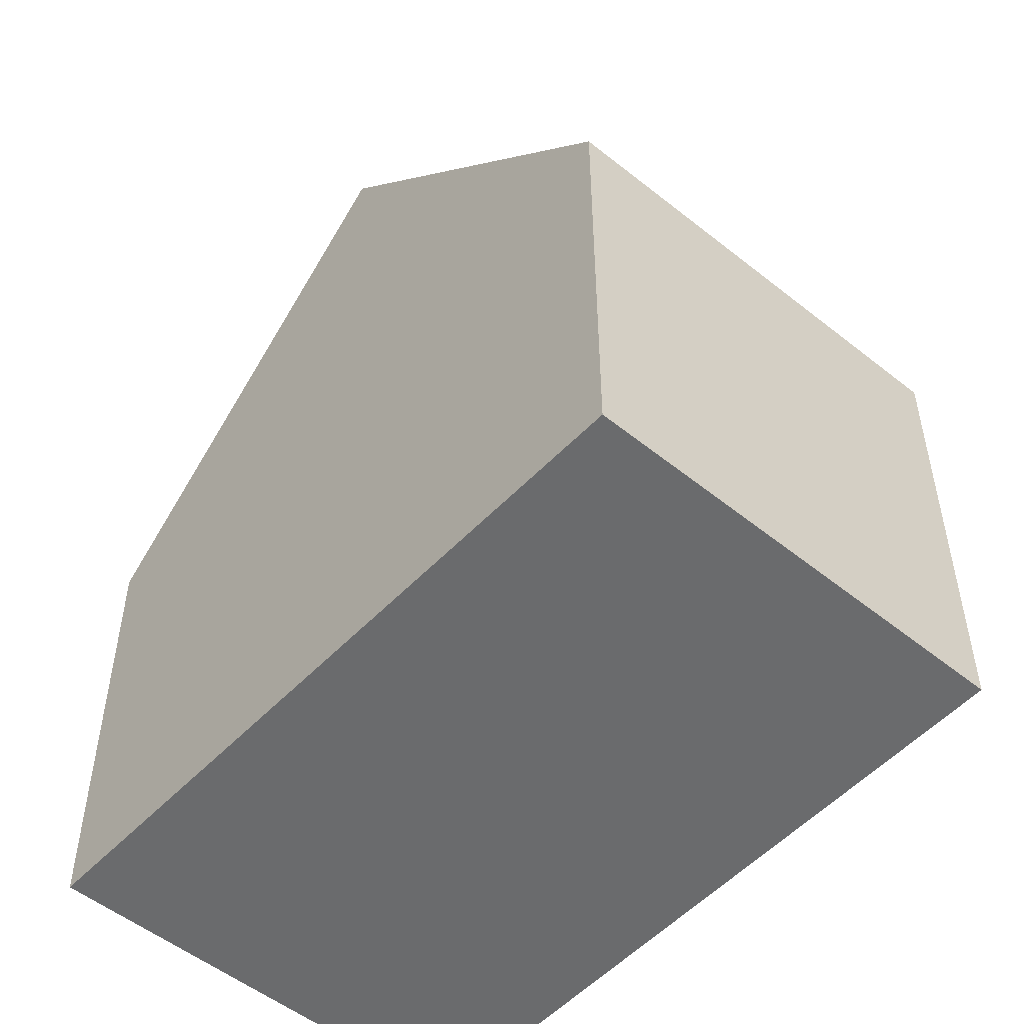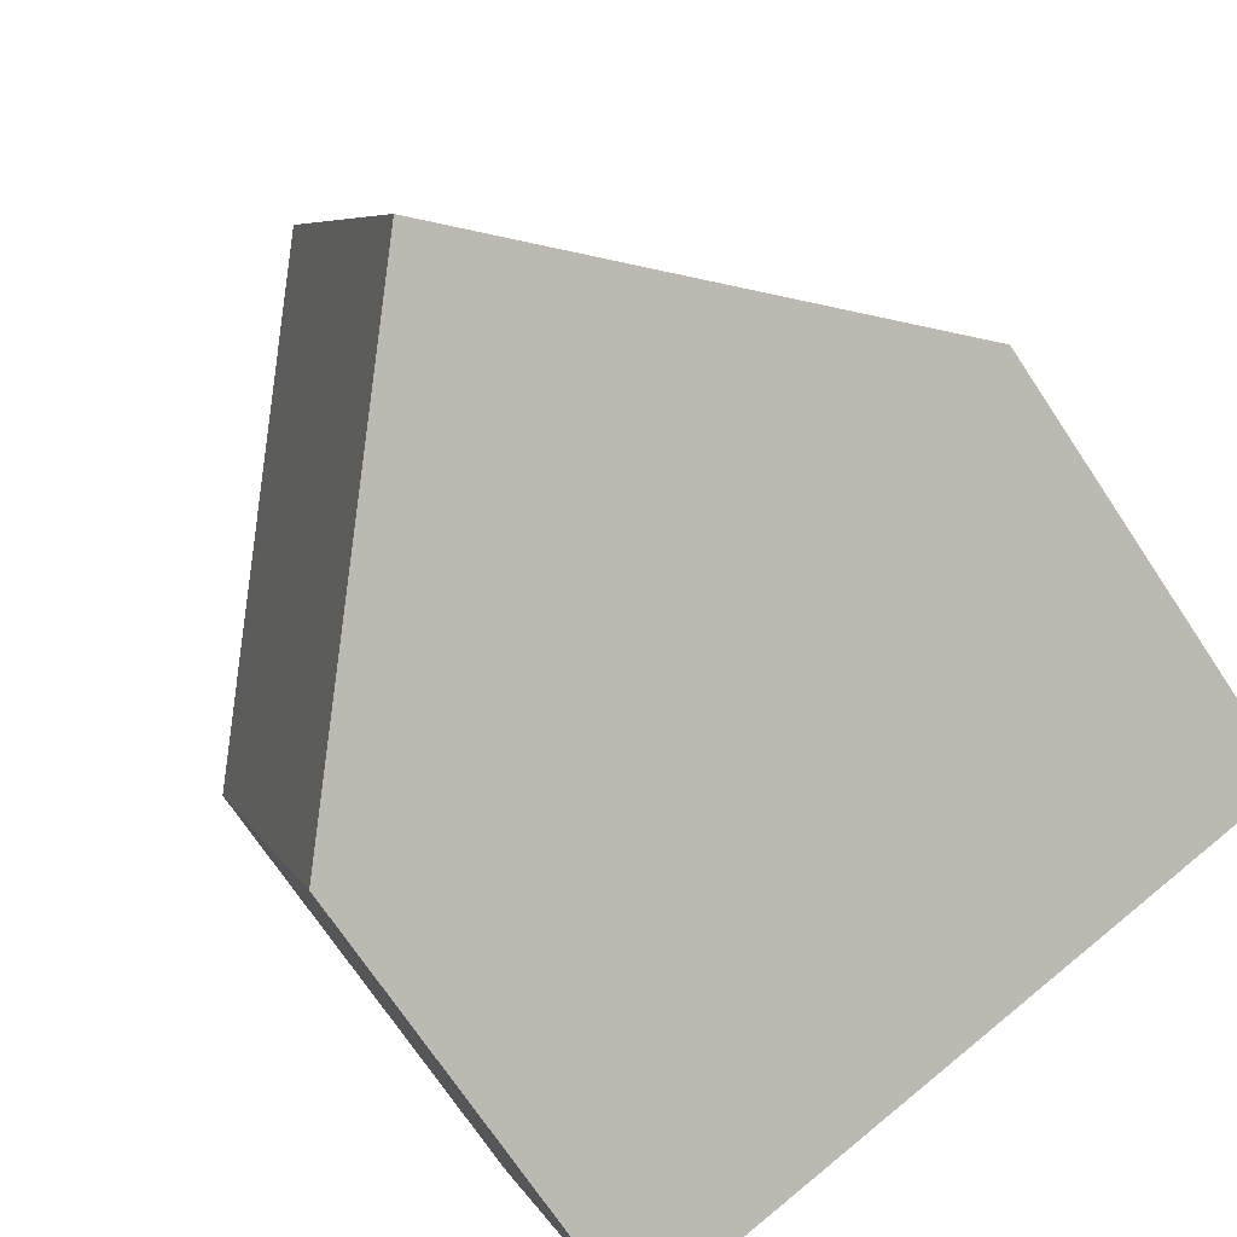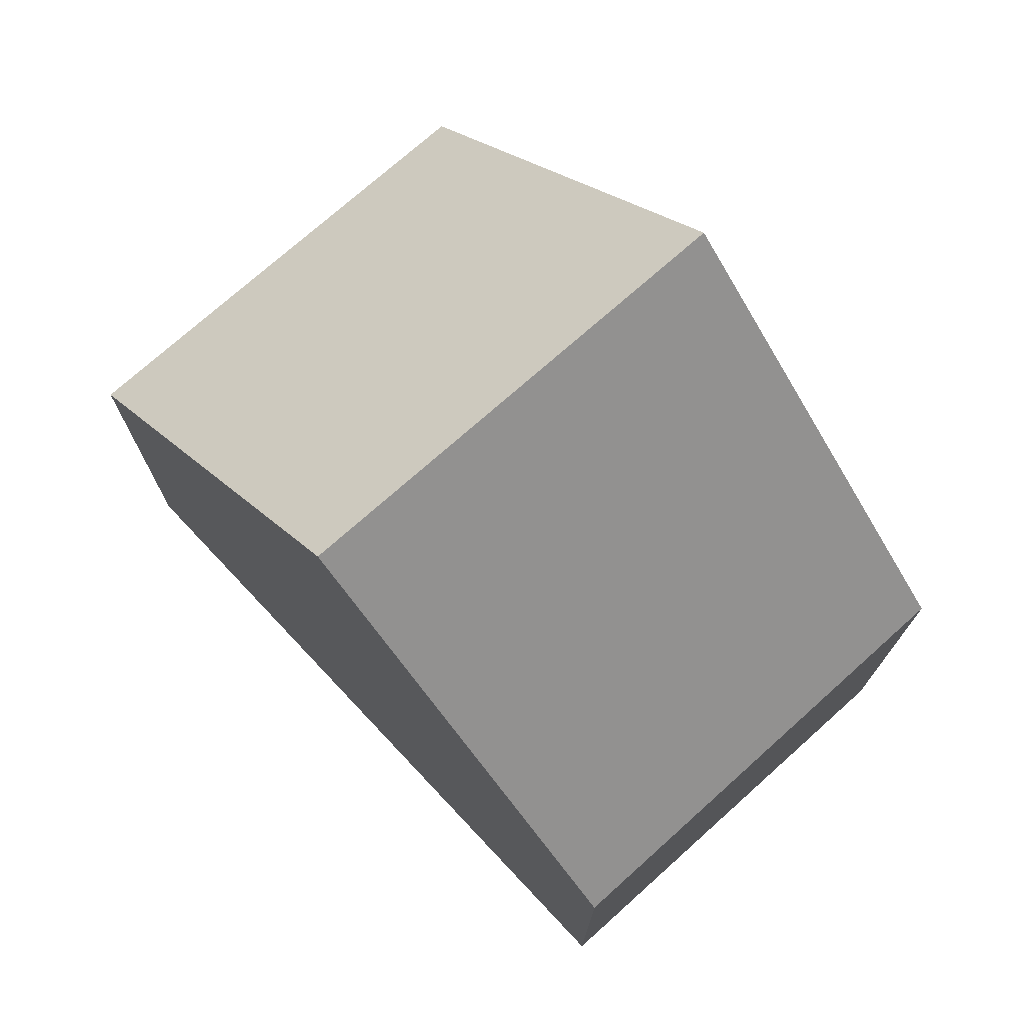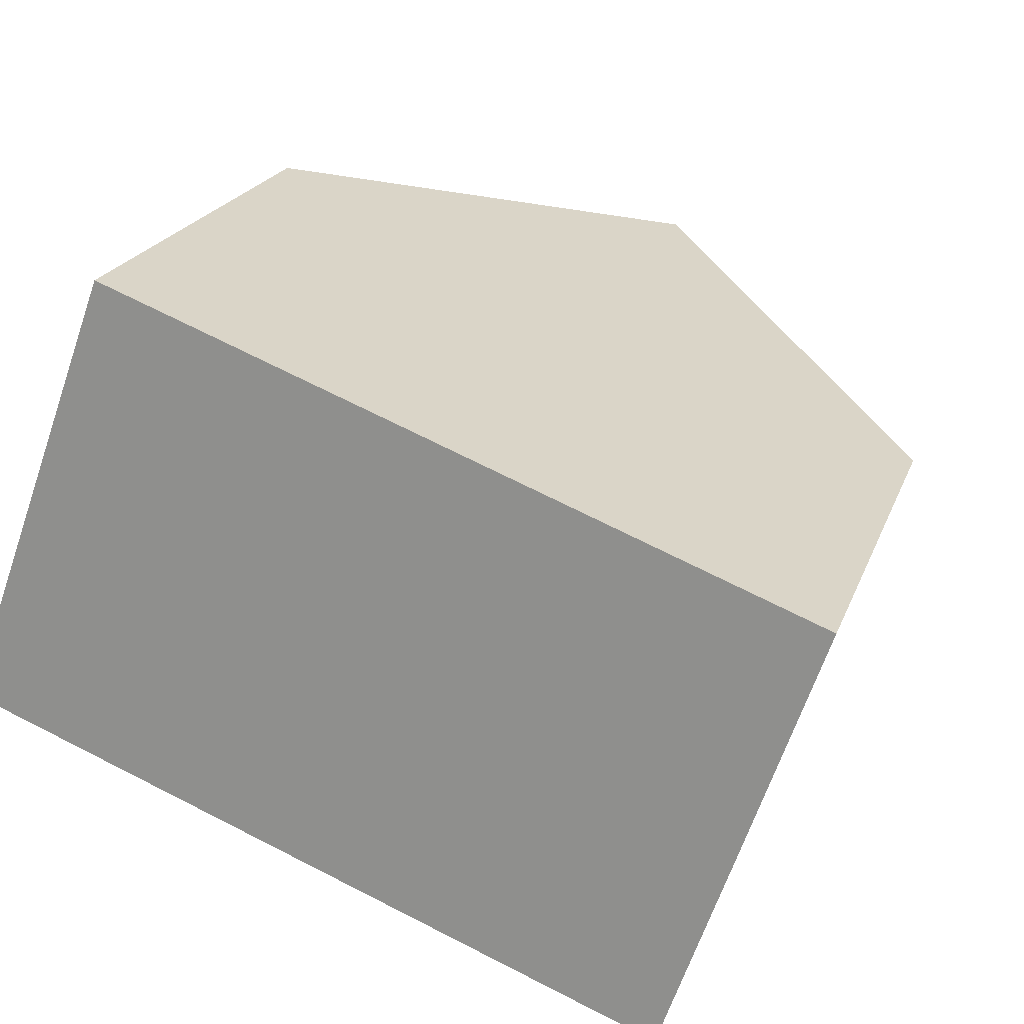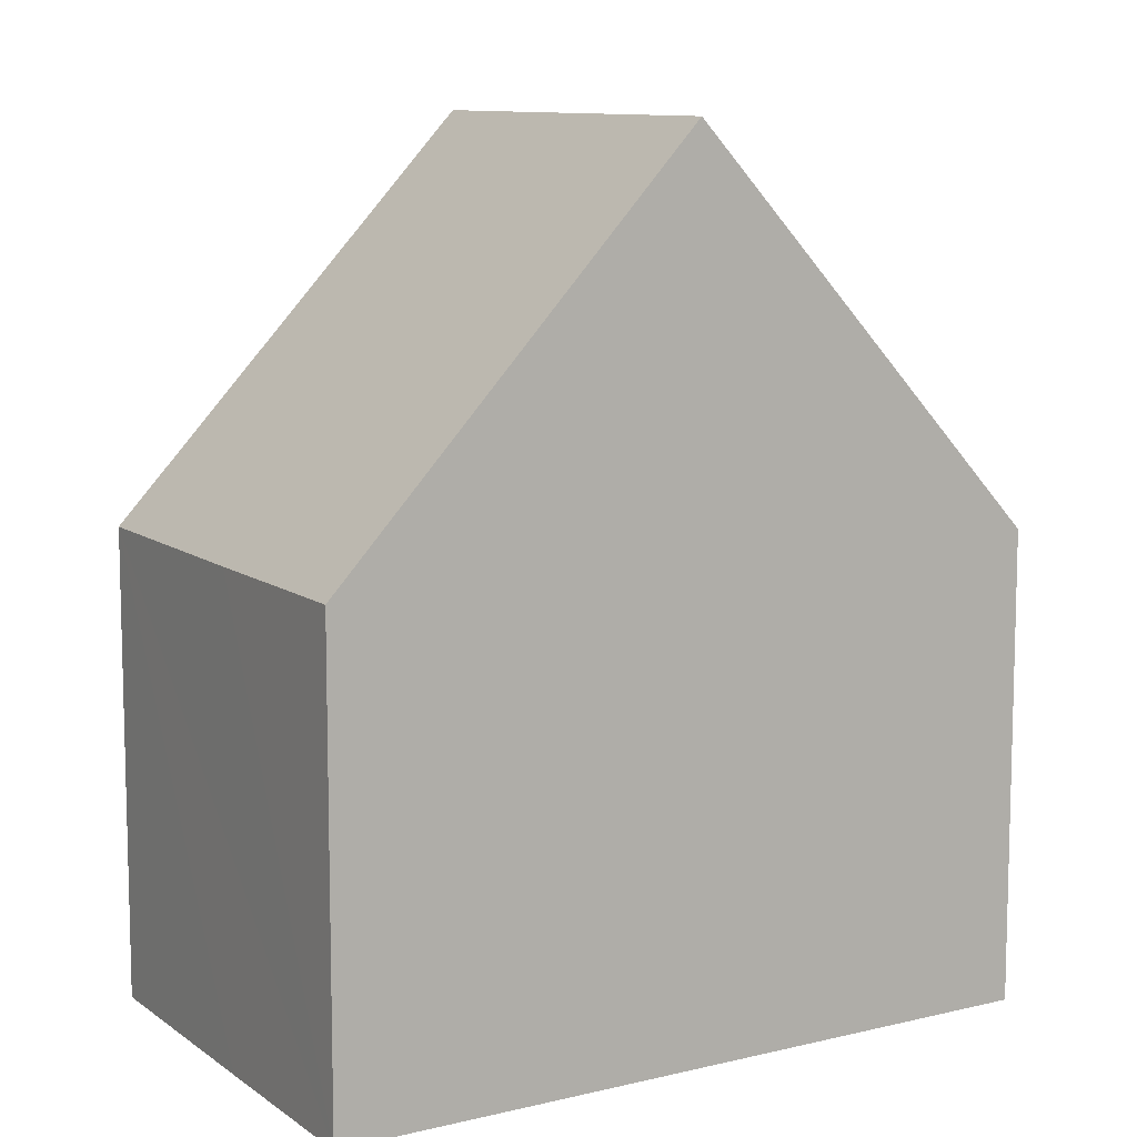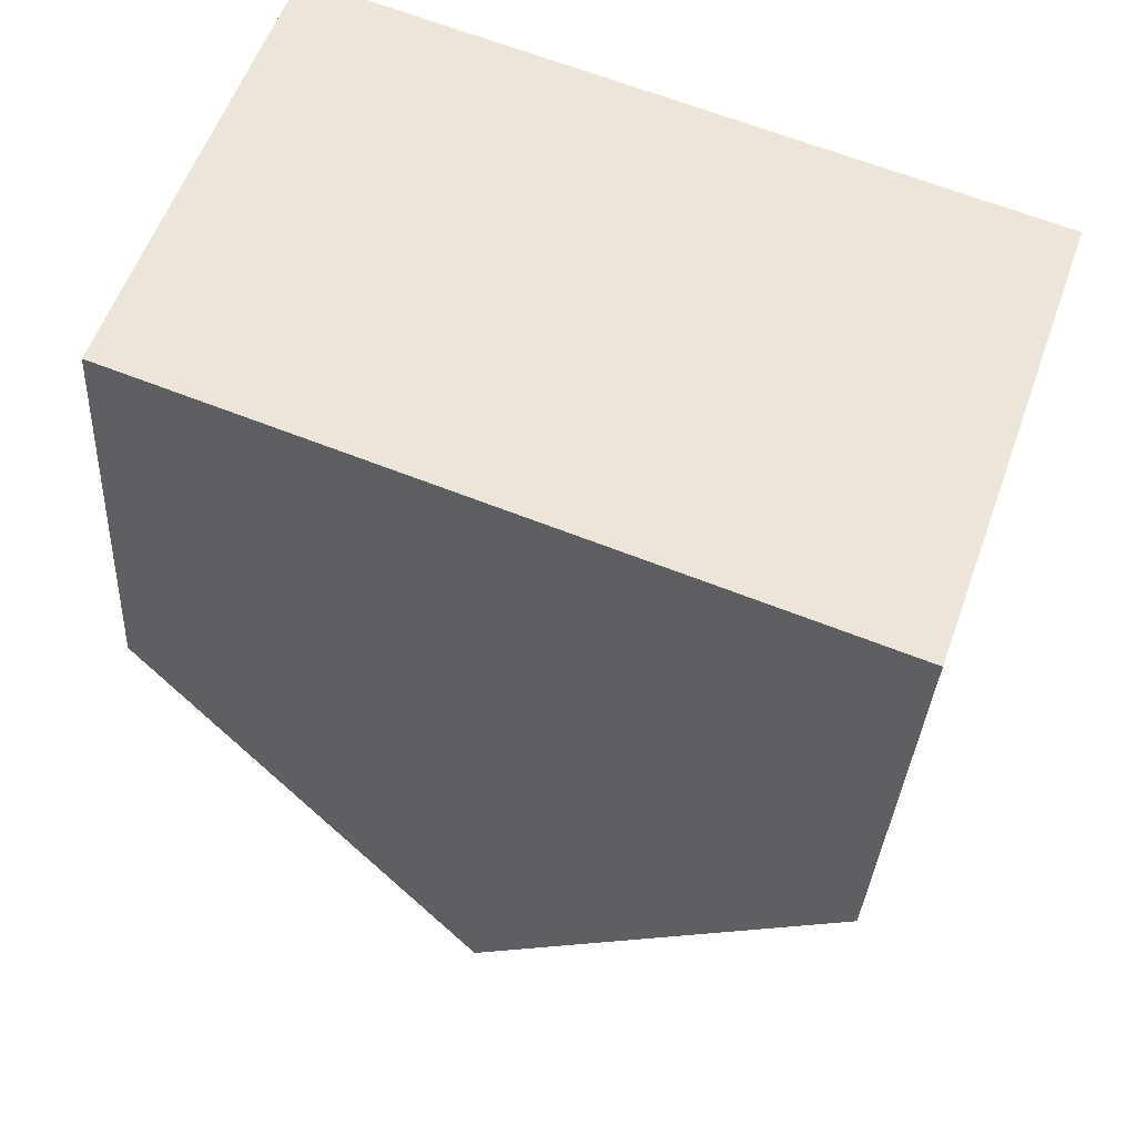
<metadata>
{"format":"obj","ext":"obj","renderer":"f3d","projection":"perspective","resolution":1024,"background":"white","views":[{"elev":-53.2,"azim":-110.9,"up":"+Y"},{"elev":-72.7,"azim":-146.2,"up":"+Z"},{"elev":75.6,"azim":-112.0,"up":"+Y"},{"elev":20.6,"azim":16.6,"up":"+Z"},{"elev":10.0,"azim":169.2,"up":"+Y"},{"elev":-32.0,"azim":-3.1,"up":"+Z"}]}
</metadata>
<code>
v  4.366 10.87 -1.703
v  9.6 5.929 -0.886
v  8.719 5.933 -3.4
v  10.65 5.933 2.129
v  6.284 10.87 3.796
v  0 5.918 3.624e-16
v  1.978 5.998 5.442
v  8.719 2.082e-16 -3.4
v  9.6 5.425e-17 -0.886
v  10.65 -1.304e-16 2.129
v  4.366 1.043e-16 -1.703
v  0 0 0
v  1.978 -3.332e-16 5.442
v  6.284 -2.324e-16 3.796
g defaultobject
f 1 2 3
f 2 1 4
f 4 1 5
f 6 5 1
f 5 6 7
f 2 8 3
f 8 2 4
f 8 4 9
f 9 4 10
f 3 6 1
f 6 3 8
f 6 8 11
f 6 11 12
f 6 13 7
f 13 6 12
f 7 4 5
f 4 7 13
f 4 13 14
f 4 14 10
f 9 11 8
f 11 9 10
f 11 10 14
f 11 14 12
f 12 14 13

</code>
